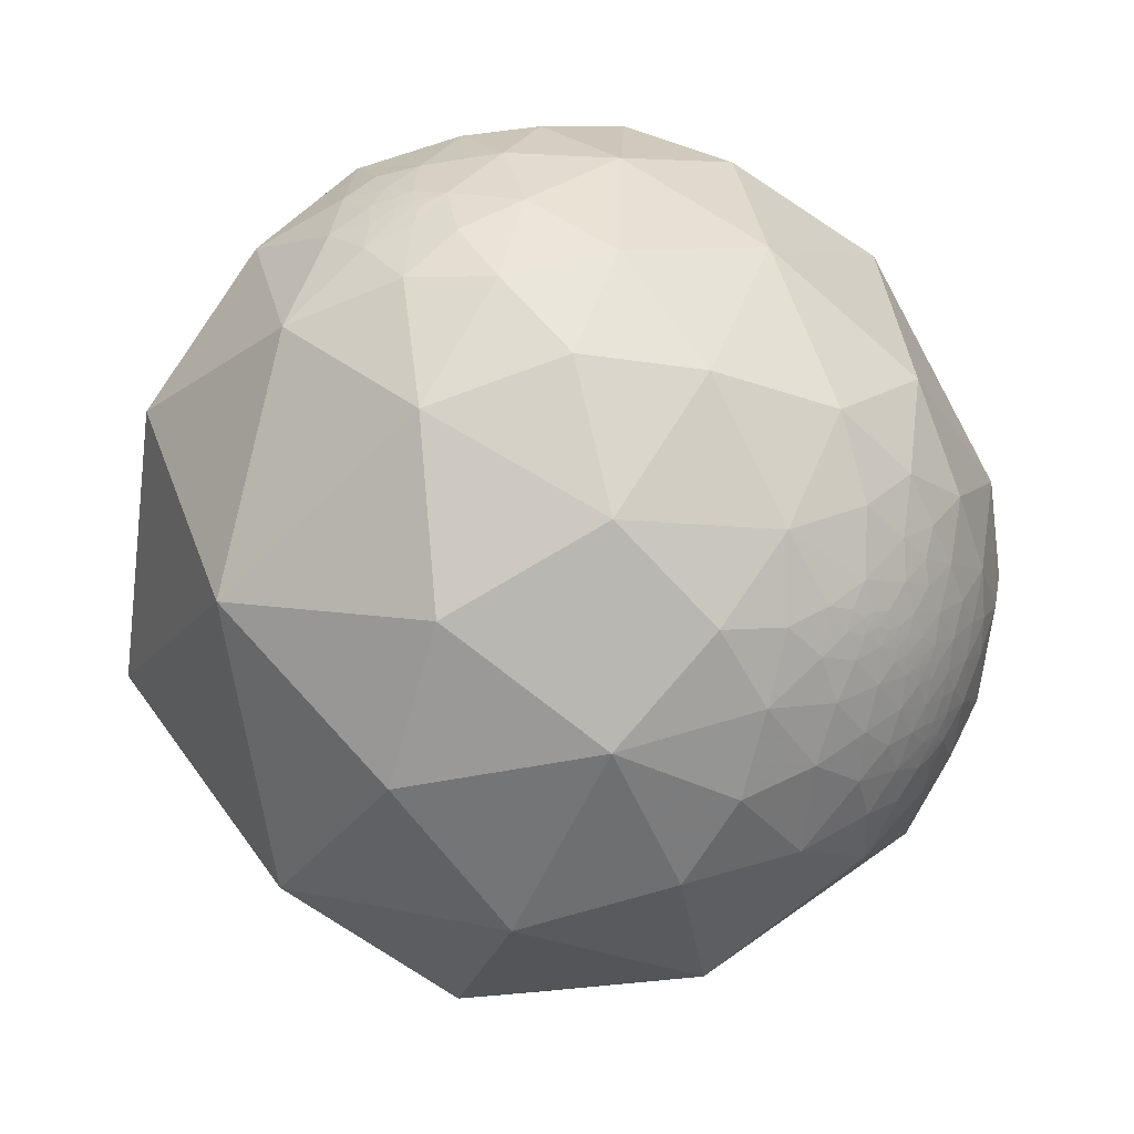
<metadata>
{"format":"obj","ext":"obj","renderer":"f3d","projection":"perspective","resolution":1024,"background":"white","views":[{"elev":68.0,"azim":24.2,"up":"+Y"}]}
</metadata>
<code>
v 0.9528 0.1826 -0.2425
v 0.9325 0.1082 -0.3445
v 0.6275 0.6225 -0.4678
v 0.9941 0.0932 -0.05495
v 0.9625 -0.06846 -0.2624
v 0.8638 -0.4657 -0.1924
v 0.8385 0.2025 -0.5059
v 0.9885 0.1164 0.09683
v 0.9701 0.2421 0.01748
v 0.9606 -0.1944 0.1986
v 0.9046 0.1558 0.3967
v 0.923 0.2575 0.2861
v 0.8787 0.3156 0.3582
v 0.7851 0.3609 0.5033
v 0.84 0.4257 0.3364
v 0.6437 0.5644 0.5168
v 0.5929 0.4213 0.6862
v 0.7518 0.5392 0.3796
v 0.6913 -0.7213 0.04214
v 0.6829 -0.03137 0.7299
v 0.5988 -0.7372 -0.313
v 0.7551 -0.3812 -0.5334
v 0.6043 -0.6312 0.4862
v 0.2038 -0.1495 0.9675
v 0.3282 -0.5017 0.8004
v 0.446 -0.8873 -0.1171
v 0.4437 -0.1538 -0.8829
v -0.04138 0.1726 -0.9841
v 0.3072 -0.9369 0.1671
v -0.2016 0.1527 0.9675
v -0.1916 -0.5707 0.7985
v -0.7856 -0.08165 0.6133
v 0.1927 -0.8054 0.5605
v 0.2716 -0.734 -0.6225
v -0.0007758 -0.3968 -0.9179
v -0.4478 -0.2825 -0.8483
v 0.3427 -0.8847 -0.316
v 0.2201 -0.9653 -0.1408
v -0.1368 -0.9504 0.2793
v -0.6141 -0.746 0.2576
v -0.9401 -0.1401 -0.3108
v 0.9435 0.3297 0.03169
v 0.8979 0.3994 0.1852
v 0.9001 0.353 0.2555
v 0.8154 0.5149 0.2646
v 0.8659 0.4368 0.2437
v 0.8611 0.4776 0.1746
v 0.9036 0.4113 0.1197
v 0.9307 0.345 0.1216
v 0.912 0.4037 0.07338
v 0.9275 0.366 0.07543
v 0.9188 0.3937 0.02861
v 0.8947 0.446 0.02643
v 0.9034 0.4274 -0.03524
v 0.9422 0.3328 -0.03986
v 0.8896 0.4419 -0.1154
v 0.8579 0.5119 -0.04393
v 0.8744 0.4849 0.01419
v 0.8947 0.4411 0.07021
v 0.8748 0.472 0.109
v 0.8764 0.4785 0.05448
v 0.861 0.506 0.05184
v 0.8651 0.4974 0.06401
v 0.8663 0.4939 0.07437
v 0.8753 0.477 0.08
v 0.8624 0.4979 0.09171
v 0.8597 0.5063 0.06715
v 0.8618 0.5021 0.0721
v 0.8616 0.5019 0.0765
v 0.861 0.502 0.08162
v 0.8581 0.5061 0.0865
v 0.86 0.5046 0.0768
v 0.8596 0.5048 0.079
v 0.8585 0.5066 0.07954
v 0.858 0.5075 0.07966
v 0.8579 0.5072 0.08157
v 0.8595 0.5056 0.07555
v 0.8576 0.5082 0.07906
v 0.8585 0.5072 0.07599
v 0.8586 0.5068 0.07787
v 0.8574 0.5086 0.07807
v 0.8589 0.5068 0.07349
v 0.8579 0.5079 0.07708
v 0.8572 0.5102 0.07009
v 0.8574 0.5093 0.07405
v 0.8575 0.5089 0.07513
v 0.857 0.5096 0.07631
v 0.858 0.5081 0.07552
v 0.8574 0.5089 0.07701
v 0.8576 0.5087 0.07622
v 0.8571 0.5095 0.07549
v 0.8571 0.5097 0.07501
v 0.8573 0.5094 0.07522
v 0.8579 0.5088 0.07178
v 0.8569 0.5103 0.07245
v 0.8572 0.5098 0.07338
v 0.857 0.5099 0.07449
v 0.8571 0.5099 0.07406
v 0.8606 0.5037 0.07501
v 0.8602 0.5046 0.07405
v 0.857 0.5099 0.07425
v 0.857 0.5099 0.07434
v 0.8571 0.5097 0.07425
v 0.8571 0.5097 0.07423
v 0.8579 0.5082 0.07638
v 0.8575 0.5088 0.07581
v 0.9449 0.292 0.148
v 0.9453 0.2905 0.1484
v 0.945 0.2921 0.147
v 0.9444 0.2932 0.1487
v 0.9443 0.2941 0.1474
v 0.9448 0.2913 0.1503
v 0.946 0.286 0.1526
v 0.9467 0.2882 0.144
v 0.9438 0.2955 0.1478
v 0.9444 0.2947 0.1455
v 0.9428 0.2988 0.1478
v 0.9435 0.2958 0.1495
v 0.9435 0.2948 0.1515
v 0.9441 0.2927 0.1515
v 0.9423 0.2975 0.1534
v 0.9438 0.2951 0.1486
v 0.9438 0.2948 0.1493
v 0.9438 0.2949 0.1496
v 0.9435 0.2951 0.1507
v 0.9436 0.2951 0.1498
v 0.9438 0.295 0.149
v 0.9437 0.2951 0.1496
v 0.9438 0.2945 0.1498
v 0.944 0.2946 0.1488
v 0.9439 0.2949 0.1488
v 0.9439 0.2949 0.1488
v 0.944 0.2946 0.1482
v 0.9439 0.2951 0.1482
v 0.944 0.2938 0.1504
v 0.9438 0.2945 0.1503
v 0.9439 0.299 0.1401
v 0.9516 0.2723 0.1427
v 0.9503 0.2814 0.1331
v 0.9388 0.3093 0.1518
v 0.9375 0.3088 0.1605
v 0.9516 0.2587 0.166
v 0.962 0.2456 0.1193
v 0.9276 0.3326 0.1701
v 0.9408 0.2948 0.1674
v 0.9373 0.2798 0.208
v 0.9461 0.3002 0.1213
v 0.9377 0.3177 0.1404
v 0.9632 0.166 0.2116
v 0.9158 0.3729 0.1489
v 0.9485 0.3064 0.08004
v -0.1124 -0.9744 -0.1947
v -0.1141 -0.9744 -0.1937
v -0.1147 -0.974 -0.1953
v -0.1167 -0.9741 -0.1936
v -0.123 -0.9731 -0.1947
v -0.1145 -0.9742 -0.1943
v -0.1134 -0.9745 -0.1936
v -0.1137 -0.9747 -0.1923
v -0.1105 -0.9754 -0.1906
v -0.1123 -0.9749 -0.1921
v -0.1126 -0.9752 -0.1906
v -0.1117 -0.9763 -0.1852
v -0.1141 -0.9755 -0.1882
v -0.1136 -0.9762 -0.1846
v -0.1124 -0.9754 -0.1898
v -0.1208 -0.975 -0.1866
v -0.1054 -0.9775 -0.1827
v -0.115 -0.9769 -0.1802
v -0.1029 -0.9741 -0.2016
v -0.1154 -0.9733 -0.1986
v -0.1201 -0.9727 -0.1987
v -0.1244 -0.9764 -0.1764
v -0.1318 -0.9736 -0.1866
v -0.1206 -0.9779 -0.1705
v -0.1254 -0.9701 -0.2079
v -0.1096 -0.9797 -0.1676
v -0.1335 -0.9784 -0.1578
v -0.1633 -0.9669 -0.1961
v -0.06698 -0.9751 -0.2112
v -0.08236 -0.9819 -0.1708
v -0.1418 -0.9626 -0.2308
v -0.1005 -0.9846 -0.1433
v -0.06349 -0.9904 -0.1226
v -0.02701 -0.9858 -0.1655
v -0.01748 -0.965 -0.2615
v -0.1044 -0.9612 -0.2554
v -0.09918 -0.9083 -0.4063
v -0.1735 -0.9491 -0.263
v -0.2324 -0.9515 -0.2016
v -0.2031 -0.9714 -0.1231
v -0.1132 -0.9888 -0.09759
v -0.3569 -0.824 -0.44
v 0.1325 -0.934 -0.3317
v 0.06308 -0.98 -0.1886
v -0.2946 -0.9136 -0.2803
v -0.3226 -0.9358 -0.142
v -0.2681 -0.9614 -0.0613
v -0.182 -0.9833 -0.002289
v -0.2167 -0.6953 -0.6853
v -0.5549 -0.6246 -0.5495
v -0.5561 -0.8063 -0.2016
v 0.007012 -0.9994 -0.03471
v -0.3589 -0.9331 0.02319
v 0.9417 0.2965 -0.1589
v 0.9003 0.3689 -0.2311
v 0.9448 0.3108 -0.1032
v 0.924 0.3649 -0.1145
v 0.9644 0.2456 -0.09837
v 0.8013 0.5164 -0.3022
v 0.6973 0.6771 -0.2353
v 0.6472 0.7559 -0.09861
v 0.5252 0.8144 -0.2468
v 0.5321 0.845 0.05285
v 0.7025 0.7109 0.03396
v 0.6593 0.7408 0.1288
v 0.489 0.8215 0.2933
v 0.6853 0.6955 0.2161
v 0.604 0.7679 0.2134
v 0.6272 0.6907 0.36
v 0.743 0.6144 0.2653
v 0.4133 0.4314 -0.8019
v 0.2711 0.9499 -0.1558
v 0.3872 0.7173 0.5793
v 0.2501 0.8108 -0.5291
v 0.3079 0.3283 0.893
v -0.0004209 0.6058 0.7956
v -0.01548 0.8568 0.5154
v 0.2246 0.9504 0.2151
v 0.06373 0.5902 -0.8048
v -0.001913 0.9438 -0.3305
v 0.01815 0.9982 -0.05774
v -0.1996 0.536 -0.8203
v -0.4809 0.6485 0.59
v -0.2146 0.9634 0.1604
v -0.513 0.3437 -0.7866
v -0.1209 0.7812 -0.6124
v -0.1939 0.9667 -0.1672
v -0.5851 0.8097 0.046
v -0.8746 0.4431 0.1968
v 0.7462 0.6422 0.1755
v 0.8149 0.5674 0.1184
v 0.8036 0.568 0.1776
v 0.8091 0.5803 0.09268
v 0.78 0.6148 0.1167
v 0.7972 0.5982 0.08131
v 0.8189 0.5707 0.05991
v 0.7807 0.6199 0.07912
v 0.7661 0.6407 0.05066
v 0.7956 0.6032 0.05651
v 0.8453 0.5335 0.03121
v 0.8126 0.5828 0.009679
v 0.8364 0.5448 0.06048
v 0.8323 0.5477 0.08558
v 0.8558 0.513 0.0666
v 0.8479 0.5261 0.06482
v 0.8453 0.5213 0.1172
v 0.8529 0.5169 0.07317
v 0.8503 0.5195 0.08437
v 0.8543 0.5114 0.09291
v 0.8549 0.5119 0.0846
v 0.8529 0.5154 0.08326
v 0.8561 0.5104 0.08131
v 0.8545 0.5129 0.08218
v 0.8573 0.5086 0.08021
v 0.8532 0.5152 0.08191
v 0.8553 0.5119 0.07978
v 0.8567 0.5096 0.07941
v 0.8547 0.5134 0.07755
v 0.8557 0.5124 0.07241
v 0.8563 0.5108 0.07629
v 0.8563 0.5106 0.07711
v 0.8558 0.5115 0.07734
v 0.8565 0.5102 0.07794
v 0.8561 0.511 0.07763
v 0.8568 0.51 0.07571
v 0.8567 0.5103 0.0754
v 0.8566 0.5105 0.07451
v 0.852 0.5169 0.08319
v 0.8519 0.517 0.08346
v 0.8525 0.5161 0.08297
v 0.857 0.5099 0.07433
v 0.8557 0.5116 0.07806
v 0.747 0.6584 0.09164
v 0.7469 0.6587 0.09035
v 0.7466 0.659 0.09089
v 0.7459 0.6599 0.09063
v 0.748 0.6574 0.09103
v 0.7429 0.6633 0.09003
v 0.7461 0.6598 0.08894
v 0.7482 0.6571 0.0918
v 0.75 0.6551 0.09094
v 0.7481 0.6577 0.08877
v 0.7457 0.6599 0.09177
v 0.749 0.6557 0.09533
v 0.7459 0.6594 0.09369
v 0.7468 0.6586 0.09272
v 0.7438 0.6612 0.09816
v 0.7482 0.657 0.09274
v 0.7479 0.6574 0.09251
v 0.7476 0.6577 0.09233
v 0.7478 0.6574 0.0926
v 0.7479 0.6573 0.09231
v 0.7479 0.6573 0.09263
v 0.7474 0.6579 0.09266
v 0.7477 0.6576 0.092
v 0.7478 0.6575 0.09238
v 0.7478 0.6575 0.09228
v 0.7479 0.6574 0.09176
v 0.7479 0.6574 0.0916
v 0.7479 0.6575 0.09168
v 0.7477 0.6576 0.09164
v 0.7474 0.6578 0.09341
v 0.7472 0.6581 0.09295
v 0.7469 0.6595 0.08457
v 0.7506 0.6552 0.08623
v 0.7541 0.6501 0.0932
v 0.7543 0.6507 0.08749
v 0.7426 0.6612 0.1065
v 0.7536 0.6526 0.07878
v 0.7538 0.6488 0.1037
v 0.7441 0.6563 0.1247
v 0.7289 0.6777 0.09727
v 0.7403 0.6682 0.07347
v 0.7633 0.6401 0.08765
v 0.7012 0.7057 0.1015
v 0.7117 0.688 0.1418
v -0.4741 0.8236 -0.3112
v -0.4748 0.8229 -0.3121
v -0.4748 0.8233 -0.3111
v -0.4758 0.8228 -0.3109
v -0.4748 0.8235 -0.3104
v -0.4745 0.8235 -0.3109
v -0.4743 0.8237 -0.3107
v -0.4742 0.8239 -0.3105
v -0.4732 0.8244 -0.3107
v -0.4739 0.8241 -0.3103
v -0.4738 0.824 -0.3107
v -0.474 0.8243 -0.3096
v -0.4742 0.8246 -0.3084
v -0.4742 0.8243 -0.3092
v -0.4738 0.8242 -0.31
v -0.4745 0.824 -0.3095
v -0.469 0.8262 -0.3121
v -0.4765 0.8213 -0.3136
v -0.4773 0.8222 -0.3102
v -0.477 0.8232 -0.308
v -0.4731 0.8233 -0.3136
v -0.4802 0.8213 -0.308
v -0.481 0.8226 -0.3033
v -0.4788 0.8237 -0.3036
v -0.4745 0.826 -0.3043
v -0.4879 0.822 -0.2937
v -0.4836 0.8152 -0.3186
v -0.4721 0.8207 -0.3219
v -0.5092 0.7978 -0.3229
v -0.4532 0.8312 -0.322
v -0.4808 0.8037 -0.3506
v -0.4529 0.8385 -0.3029
v -0.465 0.8318 -0.3032
v -0.4573 0.8431 -0.2831
v -0.4375 0.8466 -0.3031
v -0.4784 0.8427 -0.2472
v -0.5102 0.7353 -0.446
v -0.5474 0.7564 -0.3581
v -0.5506 0.7824 -0.2909
v -0.5235 0.8174 -0.2405
v -0.4015 0.8431 -0.3577
v -0.3534 0.7727 -0.5273
v -0.2361 0.8928 -0.3835
v -0.4256 0.8704 -0.2473
v -0.3281 0.9095 -0.2553
v -0.5977 0.6925 -0.4039
v -0.6348 0.7012 -0.3246
v -0.6024 0.7732 -0.198
v -0.5006 0.8492 -0.1681
v -0.3422 0.6367 -0.691
v -0.4919 0.6282 -0.6028
v -0.687 0.5494 -0.4756
v -0.379 0.9191 -0.1076
v -0.79 0.5819 -0.1932
v 0.8175 0.5725 -0.06286
v 0.7363 0.669 -0.1013
v 0.7781 0.6021 -0.1789
v 0.7915 0.6023 -0.1039
v 0.84 0.5216 -0.1492
v 0.7736 0.633 -0.02764
f 1 2 7
f 7 3 210
f 26 38 37
f 5 7 2
f 4 8 10
f 149 10 8
f 11 10 149
f 11 13 14
f 18 14 15
f 16 17 14
f 11 20 10
f 20 11 14
f 20 14 17
f 21 22 6
f 7 5 22
f 7 27 222
f 27 7 22
f 23 10 20
f 17 226 20
f 21 19 26
f 19 23 29
f 29 26 19
f 30 32 31
f 33 25 31
f 33 23 25
f 23 33 29
f 28 35 36
f 35 27 34
f 31 40 39
f 38 26 29
f 64 69 70
f 36 35 200
f 201 41 36
f 12 44 13
f 15 44 46
f 46 44 43
f 47 43 48
f 50 59 48
f 48 49 51
f 151 9 42
f 151 42 51
f 151 51 49
f 52 53 59
f 51 52 50
f 52 51 42
f 55 54 52
f 56 57 54
f 45 46 47
f 58 62 61
f 62 63 61
f 63 64 61
f 61 64 65
f 59 65 60
f 255 67 62
f 63 62 67
f 257 66 260
f 68 69 64
f 70 73 76
f 70 71 66
f 68 67 82
f 70 69 73
f 75 265 76
f 74 73 80
f 78 75 80
f 83 81 80
f 77 82 79
f 68 63 67
f 108 113 114
f 77 100 82
f 67 94 82
f 67 84 94
f 84 67 255
f 255 270 84
f 82 86 88
f 86 82 85
f 88 86 106
f 89 105 90
f 92 93 86
f 93 91 86
f 91 93 92
f 95 94 84
f 84 270 95
f 92 85 97
f 96 85 94
f 72 69 99
f 77 72 99
f 54 58 53
f 257 60 66
f 101 85 98
f 102 97 85
f 85 104 103
f 104 282 103
f 85 103 102
f 101 104 85
f 106 90 88
f 108 109 107
f 107 109 110
f 107 110 108
f 111 110 109
f 116 111 109
f 121 125 118
f 116 115 111
f 112 110 135
f 115 116 117
f 121 113 120
f 133 110 111
f 122 115 118
f 118 127 122
f 129 135 110
f 110 130 123
f 110 133 130
f 134 122 133
f 140 141 121
f 129 124 126
f 125 119 135
f 135 136 125
f 125 136 129
f 137 116 114
f 116 137 117
f 139 114 138
f 141 145 121
f 142 143 138
f 143 9 151
f 145 141 144
f 145 142 113
f 113 142 138
f 144 146 145
f 147 139 143
f 137 139 147
f 140 144 141
f 145 146 142
f 147 148 137
f 144 140 148
f 143 142 149
f 149 8 143
f 44 146 144
f 149 146 12
f 160 152 170
f 43 144 150
f 150 144 49
f 148 147 49
f 151 49 147
f 158 159 153
f 160 161 152
f 160 162 161
f 161 162 159
f 163 169 165
f 165 169 164
f 166 164 162
f 163 168 169
f 180 186 185
f 172 171 155
f 169 173 167
f 173 169 175
f 167 173 174
f 170 171 176
f 170 187 180
f 168 170 181
f 181 183 177
f 177 183 178
f 175 177 178
f 179 176 174
f 181 170 180
f 187 176 182
f 189 182 179
f 184 183 181
f 192 183 184
f 185 195 203
f 187 186 180
f 186 187 188
f 188 187 189
f 190 189 179
f 192 178 183
f 191 178 192
f 191 179 178
f 186 195 185
f 40 41 202
f 193 188 196
f 197 202 196
f 196 189 190
f 191 198 197
f 191 199 198
f 203 199 192
f 184 203 192
f 188 193 200
f 194 188 34
f 200 193 201
f 193 202 201
f 38 195 194
f 29 203 38
f 39 199 203
f 204 199 39
f 159 164 155
f 201 202 41
f 224 217 229
f 33 39 29
f 201 36 200
f 206 205 1
f 205 209 1
f 208 56 54
f 209 4 1
f 9 209 55
f 52 42 55
f 42 9 55
f 209 9 4
f 208 54 55
f 215 214 216
f 215 216 326
f 216 214 219
f 220 221 218
f 220 218 219
f 223 214 213
f 220 217 224
f 224 17 16
f 225 213 3
f 213 225 223
f 229 214 223
f 226 224 227
f 235 234 228
f 225 222 230
f 28 230 222
f 225 231 223
f 229 232 235
f 269 258 259
f 236 233 28
f 36 236 28
f 237 230 233
f 231 238 232
f 235 232 238
f 377 233 236
f 36 41 236
f 221 243 241
f 244 247 246
f 250 246 247
f 247 251 252
f 387 249 252
f 252 251 57
f 252 57 382
f 253 251 247
f 247 244 254
f 45 47 243
f 257 243 47
f 257 242 243
f 256 251 253
f 256 62 251
f 255 62 256
f 254 259 256
f 257 259 254
f 259 261 262
f 261 259 260
f 76 263 261
f 263 267 264
f 265 75 78
f 266 264 267
f 267 269 266
f 274 283 267
f 274 268 81
f 290 289 287
f 255 258 270
f 273 271 269
f 270 269 278
f 269 283 273
f 89 87 274
f 272 275 274
f 277 92 278
f 276 271 87
f 276 87 91
f 278 92 97
f 280 259 262
f 280 281 279
f 98 96 278
f 278 97 102
f 101 278 282
f 284 285 286
f 287 284 286
f 285 284 288
f 284 297 305
f 297 284 294
f 299 295 292
f 296 289 298
f 299 291 303
f 310 311 309
f 301 306 284
f 303 307 300
f 308 301 307
f 308 306 301
f 306 308 303
f 288 310 291
f 245 248 325
f 312 309 311
f 312 311 310
f 312 310 288
f 284 312 288
f 1 4 5
f 313 314 297
f 305 314 313
f 293 292 316
f 317 292 295
f 289 324 323
f 318 316 292
f 318 292 317
f 316 320 315
f 298 323 319
f 320 324 315
f 317 325 318
f 325 317 321
f 324 215 323
f 326 323 215
f 326 327 323
f 241 322 327
f 322 241 245
f 320 249 324
f 249 320 325
f 347 343 332
f 345 346 331
f 332 335 334
f 328 338 336
f 338 337 336
f 335 337 338
f 343 337 335
f 336 339 340
f 342 343 339
f 337 343 342
f 329 328 348
f 345 329 348
f 351 340 347
f 346 347 331
f 349 350 347
f 358 357 368
f 349 346 345
f 355 354 345
f 352 360 344
f 353 352 351
f 355 357 358
f 359 357 360
f 356 354 358
f 361 362 359
f 362 357 359
f 368 357 362
f 356 358 365
f 365 358 364
f 364 378 379
f 353 356 366
f 372 370 368
f 362 371 368
f 361 371 362
f 363 371 361
f 367 366 375
f 373 379 374
f 374 375 366
f 379 236 41
f 363 367 376
f 363 376 371
f 237 369 370
f 236 378 377
f 370 372 238
f 238 380 235
f 380 371 376
f 239 375 381
f 343 335 332
f 239 235 380
f 384 210 211
f 386 385 382
f 385 384 383
f 384 385 386
f 386 57 56
f 211 212 383
f 387 383 215
f 382 387 252
f 386 206 210
f 7 222 3
f 9 8 4
f 5 4 10
f 10 6 5
f 12 11 149
f 11 12 13
f 14 13 15
f 18 16 14
f 19 6 10
f 21 6 19
f 6 22 5
f 19 10 23
f 226 24 20
f 24 25 20
f 23 20 25
f 222 27 28
f 226 30 24
f 27 35 28
f 25 24 31
f 24 30 31
f 34 22 21
f 22 34 27
f 37 34 21
f 31 32 40
f 40 32 41
f 200 35 34
f 13 44 15
f 45 18 15
f 46 45 15
f 43 47 46
f 48 43 150
f 150 49 48
f 50 48 51
f 50 52 59
f 52 54 53
f 54 57 58
f 53 58 61
f 47 48 60
f 48 59 60
f 61 59 53
f 61 65 59
f 66 60 65
f 257 47 60
f 65 64 66
f 64 63 68
f 73 69 72
f 76 73 74
f 74 75 76
f 80 73 72
f 77 80 72
f 80 75 74
f 80 77 79
f 81 78 80
f 79 83 80
f 79 82 88
f 83 79 105
f 79 88 105
f 87 106 86
f 89 90 87
f 106 87 90
f 89 83 105
f 89 81 83
f 91 87 86
f 92 86 85
f 82 94 85
f 95 96 94
f 68 100 99
f 99 69 68
f 77 99 100
f 96 98 85
f 88 90 105
f 108 110 112
f 112 113 108
f 115 117 118
f 125 121 119
f 135 119 120
f 120 112 135
f 113 112 120
f 125 126 118
f 118 123 127
f 118 128 123
f 123 128 124
f 118 126 128
f 124 128 126
f 129 123 124
f 123 129 110
f 123 130 127
f 127 130 131
f 130 132 131
f 131 132 127
f 122 127 132
f 122 132 130
f 122 130 133
f 115 122 134
f 115 134 133
f 125 129 126
f 129 136 135
f 138 114 113
f 145 113 121
f 139 137 114
f 140 117 137
f 148 140 137
f 9 143 8
f 148 49 144
f 149 142 146
f 146 44 12
f 171 152 154
f 171 154 155
f 157 154 152
f 152 153 157
f 153 155 157
f 157 155 154
f 152 158 153
f 152 159 158
f 152 161 159
f 162 164 159
f 163 164 160
f 163 165 164
f 160 164 166
f 160 166 162
f 164 169 167
f 167 155 164
f 163 160 168
f 170 152 171
f 155 156 172
f 156 167 174
f 181 177 168
f 173 175 178
f 173 178 174
f 156 174 176
f 172 156 176
f 172 176 171
f 170 176 187
f 177 169 168
f 169 177 175
f 179 174 178
f 176 179 182
f 187 182 189
f 185 184 181
f 191 190 179
f 186 188 194
f 194 195 186
f 196 188 189
f 197 196 190
f 190 191 197
f 191 192 199
f 34 188 200
f 193 196 202
f 37 38 194
f 34 37 194
f 38 203 195
f 29 39 203
f 204 198 199
f 204 197 198
f 202 197 204
f 155 167 156
f 40 204 39
f 206 208 205
f 207 208 55
f 205 207 209
f 207 205 208
f 55 209 207
f 7 206 1
f 206 56 208
f 7 210 206
f 212 211 213
f 211 3 213
f 211 210 3
f 215 212 214
f 213 214 212
f 214 217 219
f 218 216 219
f 327 326 216
f 216 218 327
f 219 217 220
f 220 224 16
f 16 18 220
f 226 17 224
f 3 222 225
f 229 217 214
f 227 224 228
f 232 229 223
f 231 232 223
f 226 227 30
f 28 233 230
f 228 234 227
f 227 234 30
f 234 32 30
f 237 231 225
f 225 230 237
f 239 234 235
f 240 234 239
f 234 240 32
f 240 41 32
f 377 237 233
f 327 218 241
f 18 221 220
f 218 221 241
f 45 221 18
f 245 241 243
f 245 243 242
f 243 221 45
f 245 242 244
f 245 244 246
f 248 246 250
f 246 248 245
f 248 250 249
f 252 250 247
f 252 249 250
f 57 251 58
f 254 244 242
f 247 254 253
f 254 256 253
f 62 58 251
f 242 257 254
f 258 255 256
f 256 259 258
f 259 257 260
f 260 66 71
f 71 261 260
f 71 76 261
f 263 264 261
f 264 262 261
f 262 264 266
f 76 265 263
f 268 267 263
f 263 265 268
f 78 268 265
f 81 268 78
f 269 267 283
f 267 268 274
f 270 258 269
f 269 271 278
f 271 273 272
f 283 274 275
f 87 271 272
f 274 87 272
f 89 274 81
f 277 278 271
f 277 271 276
f 92 276 91
f 270 278 95
f 95 278 96
f 259 280 279
f 259 279 266
f 281 280 262
f 262 266 281
f 281 266 279
f 101 98 278
f 101 282 104
f 103 282 102
f 282 278 102
f 276 92 277
f 272 273 275
f 275 273 283
f 285 287 286
f 287 294 284
f 294 287 289
f 288 291 292
f 288 293 285
f 293 288 292
f 285 293 290
f 291 299 292
f 313 295 299
f 295 313 296
f 296 313 297
f 296 297 294
f 289 296 294
f 296 298 295
f 301 302 300
f 299 303 300
f 299 300 304
f 300 302 304
f 299 304 302
f 305 302 301
f 307 301 300
f 307 303 308
f 291 306 303
f 291 309 306
f 312 284 306
f 309 312 306
f 299 305 313
f 299 302 305
f 305 297 314
f 293 315 290
f 315 293 316
f 315 289 290
f 321 317 295
f 295 298 321
f 324 289 315
f 319 321 298
f 323 298 289
f 321 319 322
f 316 318 320
f 325 320 318
f 322 319 323
f 327 322 323
f 324 249 215
f 329 330 328
f 329 331 330
f 333 328 330
f 328 333 332
f 333 330 332
f 328 332 334
f 328 334 335
f 328 335 338
f 340 339 341
f 339 336 342
f 336 337 342
f 343 341 339
f 340 341 343
f 343 347 340
f 340 344 336
f 348 328 336
f 348 336 344
f 346 349 347
f 350 353 351
f 350 349 353
f 345 354 349
f 355 345 348
f 355 358 354
f 344 355 348
f 344 360 357
f 357 355 344
f 352 344 340
f 340 351 352
f 354 356 353
f 349 354 353
f 360 361 359
f 353 360 352
f 361 360 353
f 353 363 361
f 363 353 367
f 367 353 366
f 368 369 364
f 368 370 369
f 372 368 371
f 364 369 378
f 373 365 364
f 374 365 373
f 365 374 366
f 237 377 369
f 236 379 378
f 377 378 369
f 231 370 238
f 237 370 231
f 238 372 380
f 372 371 380
f 376 239 380
f 240 239 381
f 239 376 375
f 381 375 374
f 374 379 381
f 330 331 332
f 41 240 381
f 210 384 386
f 387 385 383
f 387 382 385
f 215 383 212
f 249 387 215
f 57 386 382
f 206 386 56
f 37 21 26
f 39 33 31
f 70 66 64
f 76 71 70
f 82 100 68
f 114 109 108
f 109 114 116
f 118 117 121
f 120 119 121
f 111 115 133
f 121 117 140
f 138 143 139
f 151 147 143
f 144 43 44
f 170 168 160
f 185 181 180
f 203 184 185
f 202 204 40
f 155 153 159
f 229 228 224
f 228 229 235
f 259 266 269
f 287 285 290
f 305 301 284
f 309 291 310
f 325 321 245
f 5 2 1
f 245 321 322
f 325 248 249
f 332 331 347
f 331 329 345
f 347 350 351
f 368 364 358
f 365 366 356
f 379 373 364
f 375 376 367
f 41 381 379
f 211 383 384

</code>
